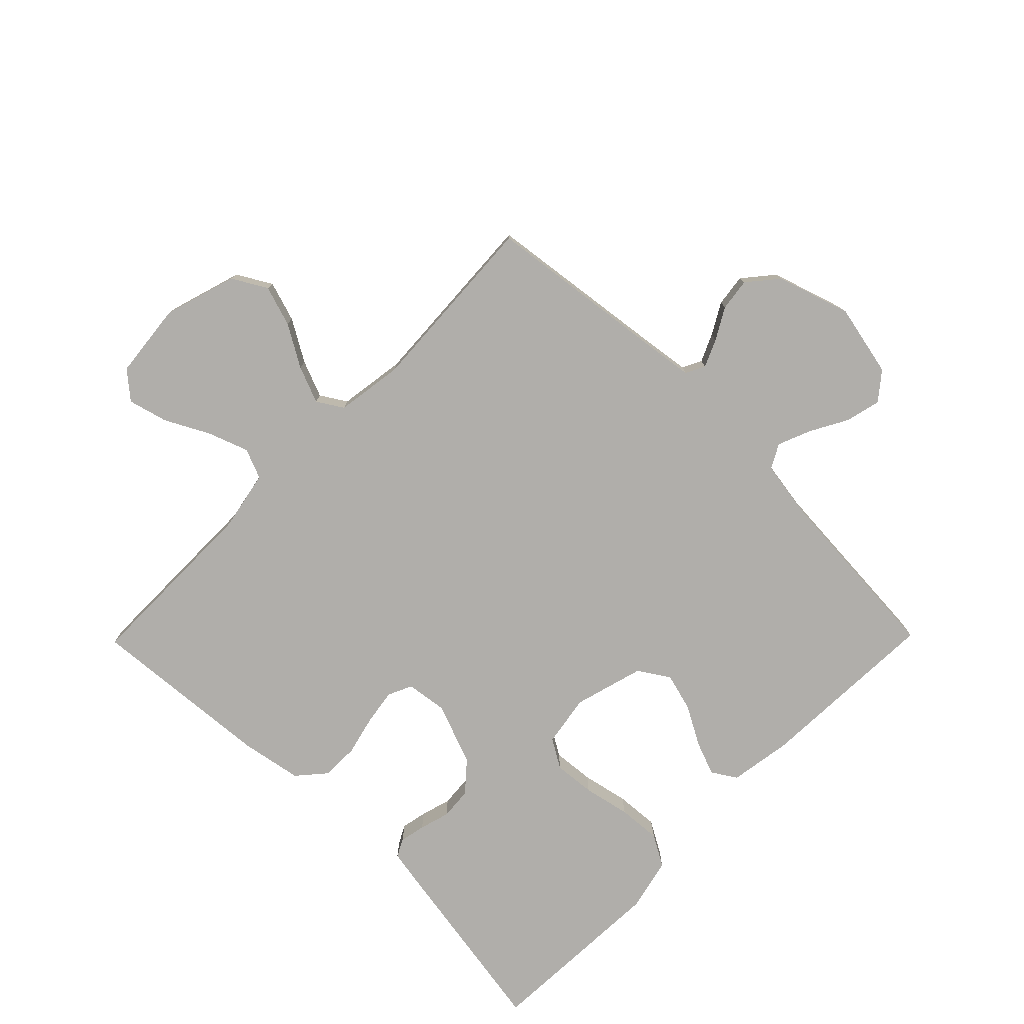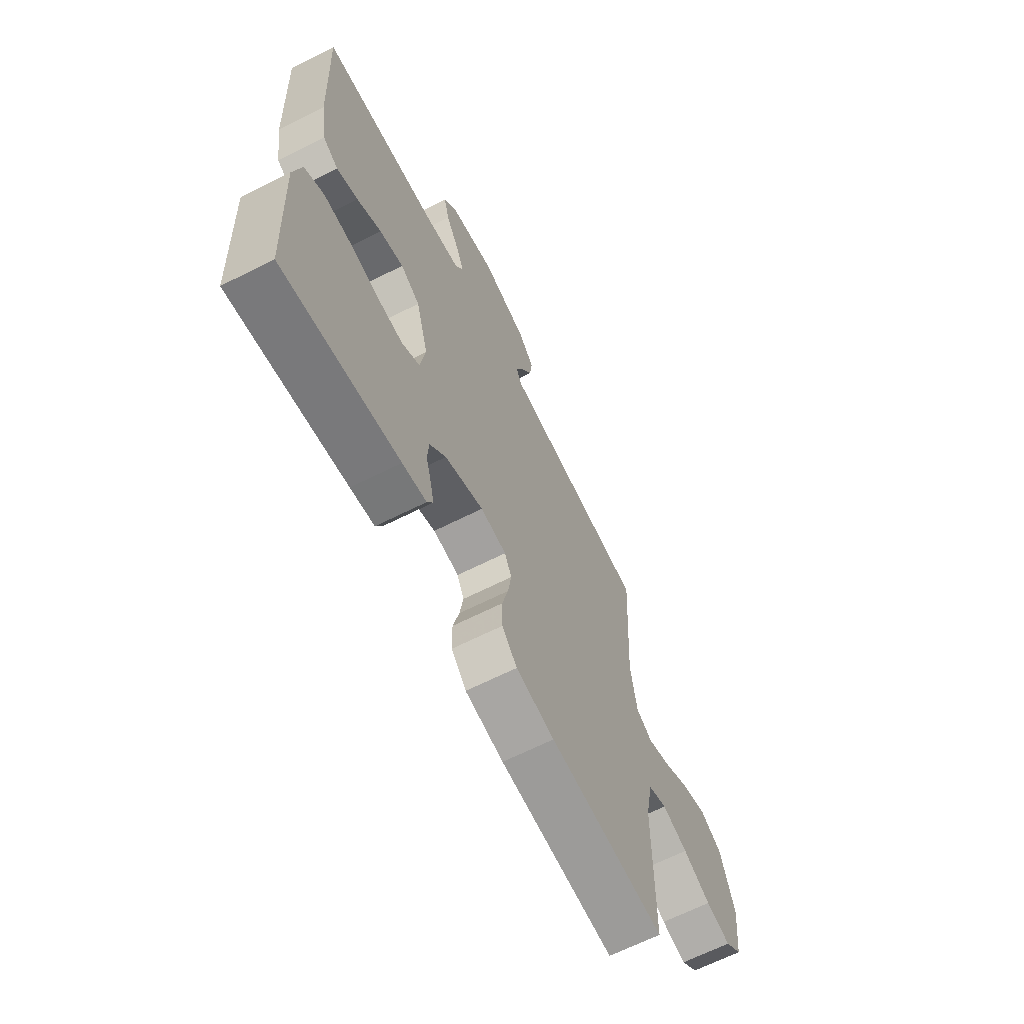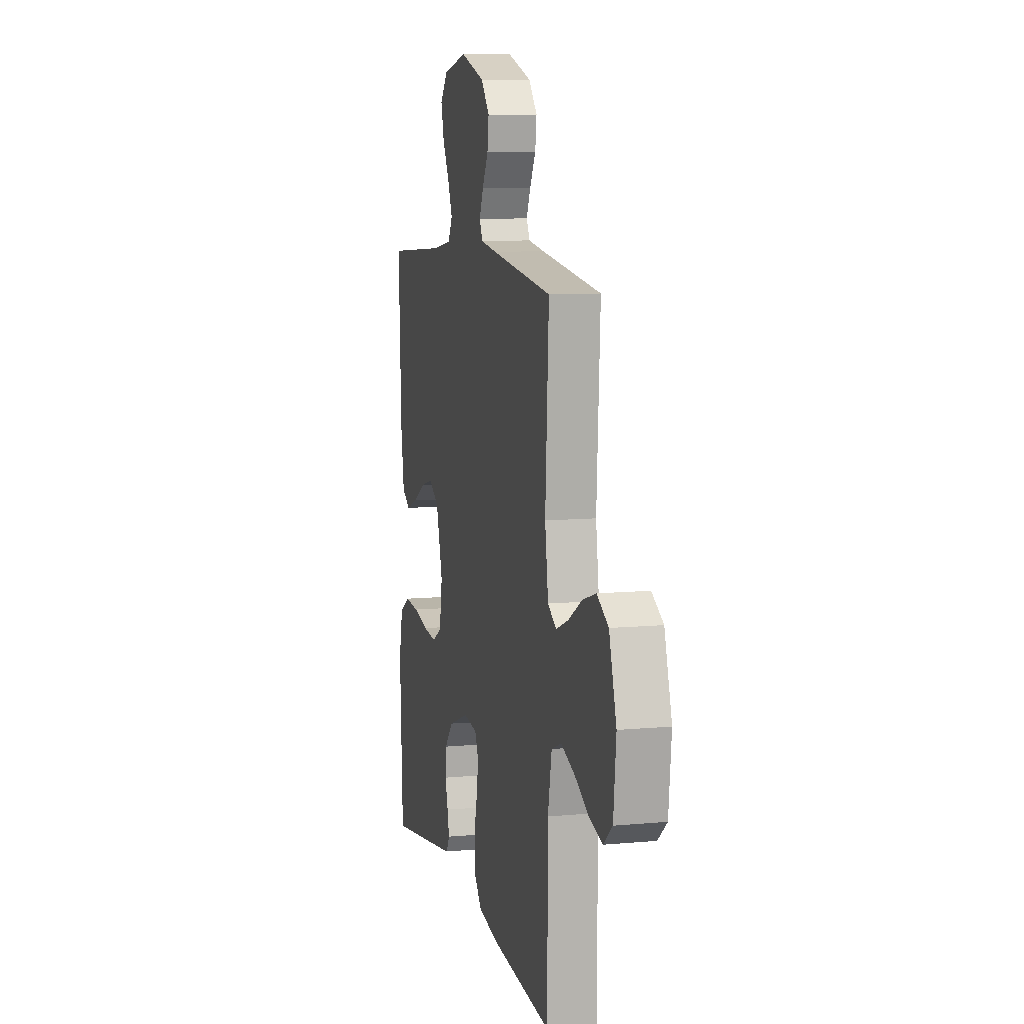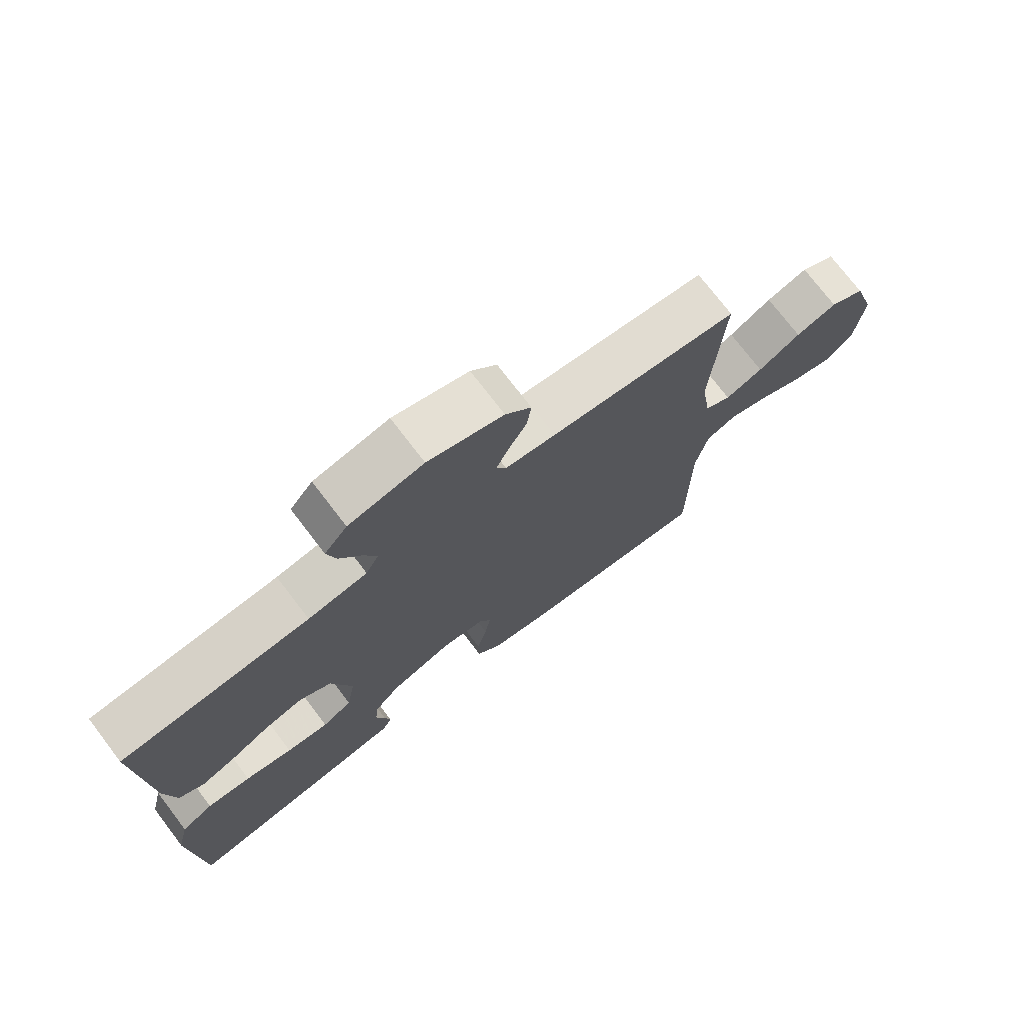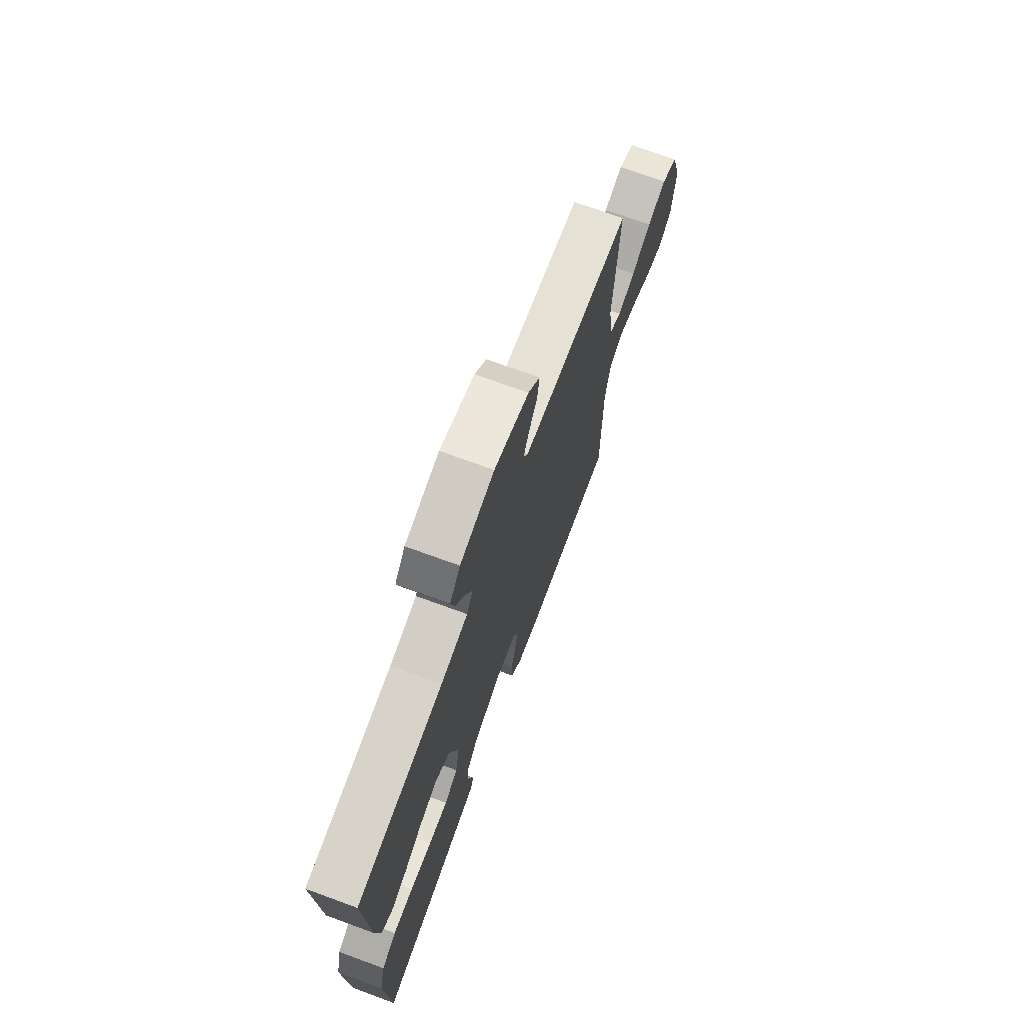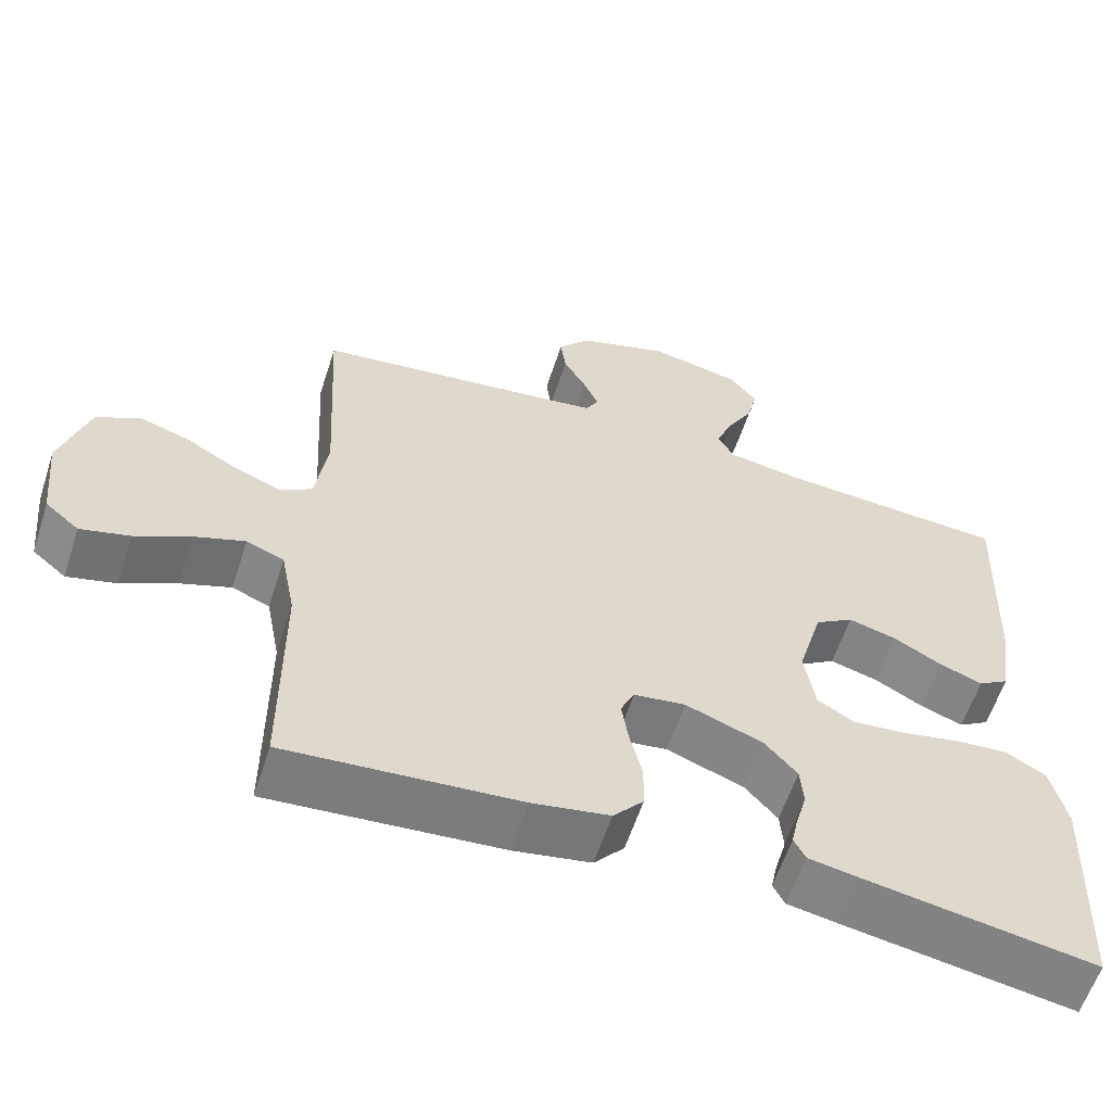
<metadata>
{"format":"obj","ext":"obj","renderer":"f3d","projection":"perspective","resolution":1024,"background":"white","views":[{"elev":-77.9,"azim":-44.5,"up":"+Y"},{"elev":-66.0,"azim":116.8,"up":"+Z"},{"elev":9.3,"azim":-103.8,"up":"+Z"},{"elev":74.4,"azim":142.6,"up":"+Z"},{"elev":72.2,"azim":110.1,"up":"+Z"},{"elev":-59.8,"azim":-18.0,"up":"+Z"}]}
</metadata>
<code>
v -0.5 0.07 0.5
v -0.2 0.07 0.538
v -0.12 0.07 0.549
v -0.104 0.07 0.58
v -0.124 0.07 0.625
v -0.153 0.07 0.676
v -0.16 0.07 0.729
v -0.119 0.07 0.778
v 0 0.07 0.816
v 0.118 0.07 0.791
v 0.154 0.07 0.746
v 0.14 0.07 0.689
v 0.107 0.07 0.629
v 0.085 0.07 0.575
v 0.106 0.07 0.536
v 0.2 0.07 0.521
v 0.5 0.07 0.5
v 0.487 0.07 0.2
v 0.471 0.07 0.098
v 0.431 0.07 0.073
v 0.376 0.07 0.094
v 0.313 0.07 0.129
v 0.251 0.07 0.146
v 0.201 0.07 0.114
v 0.169 0.07 0
v 0.183 0.07 -0.084
v 0.23 0.07 -0.112
v 0.297 0.07 -0.106
v 0.373 0.07 -0.09
v 0.443 0.07 -0.085
v 0.494 0.07 -0.114
v 0.514 0.07 -0.2
v 0.5 0.07 -0.5
v 0.2 0.07 -0.45
v 0.138 0.07 -0.439
v 0.123 0.07 -0.41
v 0.132 0.07 -0.368
v 0.146 0.07 -0.319
v 0.142 0.07 -0.267
v 0.1 0.07 -0.219
v 0 0.07 -0.181
v -0.067 0.07 -0.19
v -0.085 0.07 -0.229
v -0.076 0.07 -0.287
v -0.06 0.07 -0.352
v -0.061 0.07 -0.413
v -0.1 0.07 -0.458
v -0.2 0.07 -0.476
v -0.5 0.07 -0.5
v -0.501 0.07 -0.2
v -0.52 0.07 -0.102
v -0.569 0.07 -0.082
v -0.635 0.07 -0.106
v -0.706 0.07 -0.143
v -0.77 0.07 -0.16
v -0.814 0.07 -0.123
v -0.827 0.07 0
v -0.791 0.07 0.118
v -0.735 0.07 0.15
v -0.669 0.07 0.129
v -0.601 0.07 0.089
v -0.541 0.07 0.065
v -0.499 0.07 0.091
v -0.483 0.07 0.2
v -0.5 0 0.5
v -0.2 0 0.538
v -0.12 0 0.549
v -0.104 0 0.58
v -0.124 0 0.625
v -0.153 0 0.676
v -0.16 0 0.729
v -0.119 0 0.778
v 0 0 0.816
v 0.118 0 0.791
v 0.154 0 0.746
v 0.14 0 0.689
v 0.107 0 0.629
v 0.085 0 0.575
v 0.106 0 0.536
v 0.2 0 0.521
v 0.5 0 0.5
v 0.487 0 0.2
v 0.471 0 0.098
v 0.431 0 0.073
v 0.376 0 0.094
v 0.313 0 0.129
v 0.251 0 0.146
v 0.201 0 0.114
v 0.169 0 0
v 0.183 0 -0.084
v 0.23 0 -0.112
v 0.297 0 -0.106
v 0.373 0 -0.09
v 0.443 0 -0.085
v 0.494 0 -0.114
v 0.514 0 -0.2
v 0.5 0 -0.5
v 0.2 0 -0.45
v 0.138 0 -0.439
v 0.123 0 -0.41
v 0.132 0 -0.368
v 0.146 0 -0.319
v 0.142 0 -0.267
v 0.1 0 -0.219
v 0 0 -0.181
v -0.067 0 -0.19
v -0.085 0 -0.229
v -0.076 0 -0.287
v -0.06 0 -0.352
v -0.061 0 -0.413
v -0.1 0 -0.458
v -0.2 0 -0.476
v -0.5 0 -0.5
v -0.501 0 -0.2
v -0.52 0 -0.102
v -0.569 0 -0.082
v -0.635 0 -0.106
v -0.706 0 -0.143
v -0.77 0 -0.16
v -0.814 0 -0.123
v -0.827 0 0
v -0.791 0 0.118
v -0.735 0 0.15
v -0.669 0 0.129
v -0.601 0 0.089
v -0.541 0 0.065
v -0.499 0 0.091
v -0.483 0 0.2
f 58 59 60 61
f 58 61 62
f 57 58 62
f 56 57 62
f 53 54 55 56
f 52 53 56 62
f 51 52 62 63
f 47 48 49 50
f 44 45 46 47
f 43 44 47 50
f 42 43 50 51
f 35 36 37 38
f 33 34 35 38
f 33 38 39
f 32 33 39 40
f 28 29 30 31
f 27 28 31 32
f 19 20 21 22
f 19 22 23
f 16 17 18 19
f 15 16 19 23
f 14 15 23 24
f 10 11 12 13
f 10 13 14
f 9 10 14
f 5 6 7 8
f 4 5 8 9
f 64 1 2
f 64 2 3
f 63 64 3
f 41 42 51 63
f 41 63 3
f 27 32 40 41
f 26 27 41
f 25 26 41 3
f 24 25 3 4
f 4 9 14 24
f 125 124 123 122
f 126 125 122
f 126 122 121
f 126 121 120
f 120 119 118 117
f 126 120 117 116
f 127 126 116 115
f 114 113 112 111
f 111 110 109 108
f 114 111 108 107
f 115 114 107 106
f 102 101 100 99
f 102 99 98 97
f 103 102 97
f 104 103 97 96
f 95 94 93 92
f 96 95 92 91
f 86 85 84 83
f 87 86 83
f 83 82 81 80
f 87 83 80 79
f 88 87 79 78
f 77 76 75 74
f 78 77 74
f 78 74 73
f 72 71 70 69
f 73 72 69 68
f 66 65 128
f 67 66 128
f 67 128 127
f 127 115 106 105
f 67 127 105
f 105 104 96 91
f 105 91 90
f 67 105 90 89
f 68 67 89 88
f 88 78 73 68
f 1 65 66 2
f 2 66 67 3
f 3 67 68 4
f 4 68 69 5
f 5 69 70 6
f 6 70 71 7
f 7 71 72 8
f 8 72 73 9
f 9 73 74 10
f 10 74 75 11
f 11 75 76 12
f 12 76 77 13
f 13 77 78 14
f 14 78 79 15
f 15 79 80 16
f 16 80 81 17
f 17 81 82 18
f 18 82 83 19
f 19 83 84 20
f 20 84 85 21
f 21 85 86 22
f 22 86 87 23
f 23 87 88 24
f 24 88 89 25
f 25 89 90 26
f 26 90 91 27
f 27 91 92 28
f 28 92 93 29
f 29 93 94 30
f 30 94 95 31
f 31 95 96 32
f 32 96 97 33
f 33 97 98 34
f 34 98 99 35
f 35 99 100 36
f 36 100 101 37
f 37 101 102 38
f 38 102 103 39
f 39 103 104 40
f 40 104 105 41
f 41 105 106 42
f 42 106 107 43
f 43 107 108 44
f 44 108 109 45
f 45 109 110 46
f 46 110 111 47
f 47 111 112 48
f 48 112 113 49
f 49 113 114 50
f 50 114 115 51
f 51 115 116 52
f 52 116 117 53
f 53 117 118 54
f 54 118 119 55
f 55 119 120 56
f 56 120 121 57
f 57 121 122 58
f 58 122 123 59
f 59 123 124 60
f 60 124 125 61
f 61 125 126 62
f 62 126 127 63
f 63 127 128 64
f 64 128 65 1

</code>
